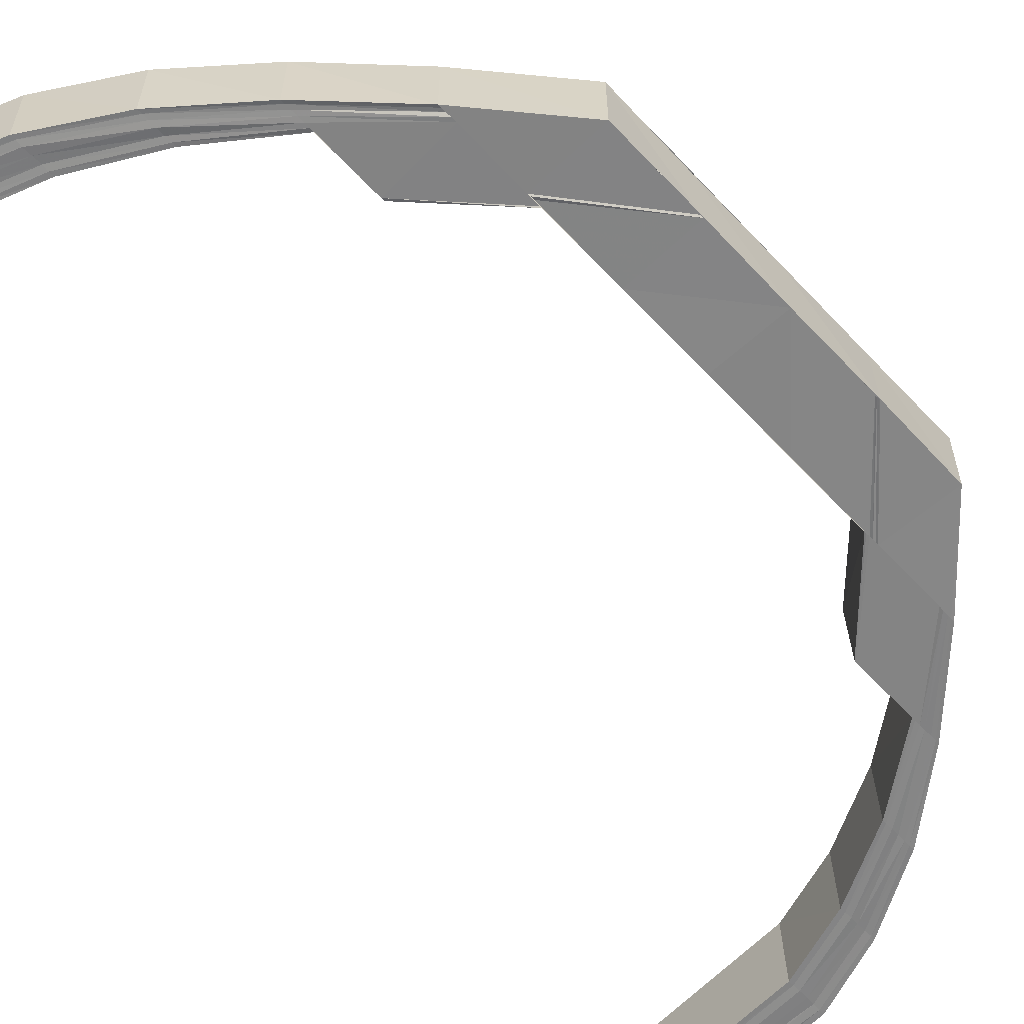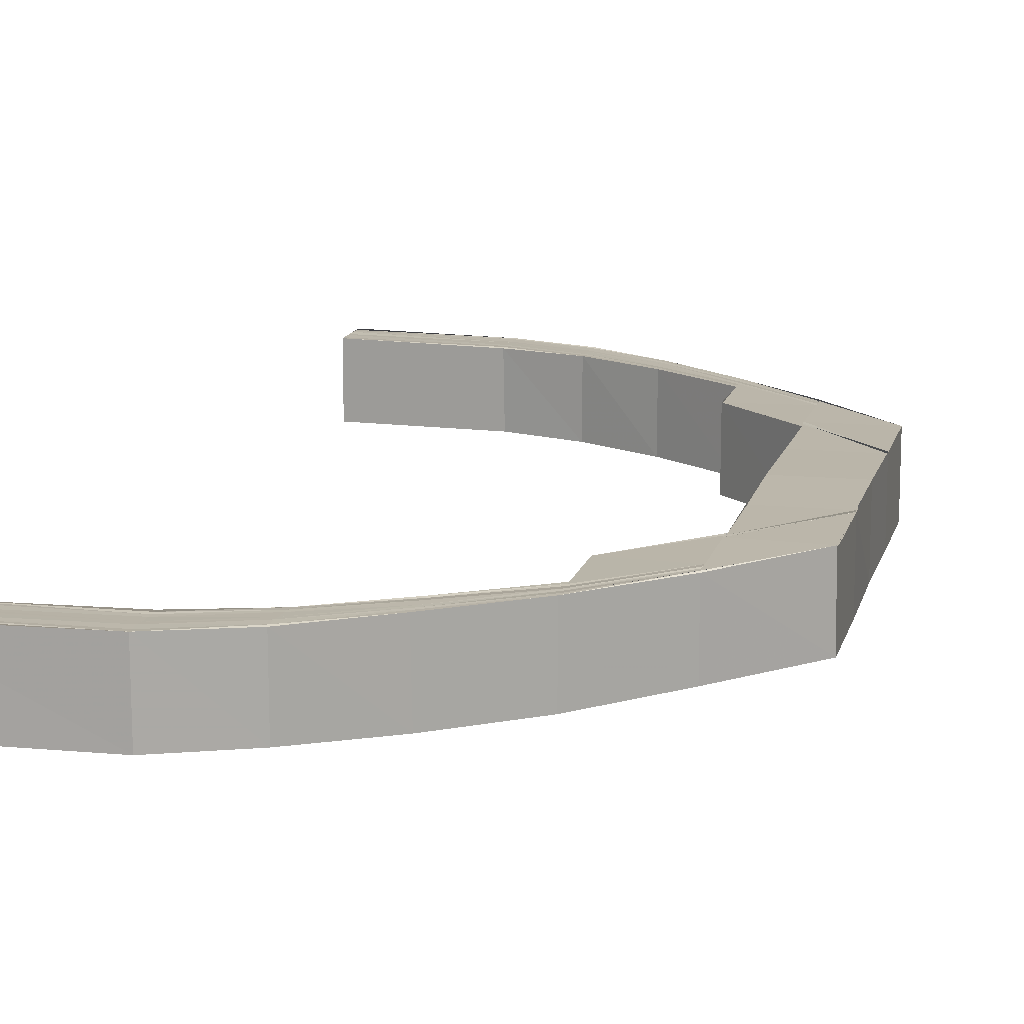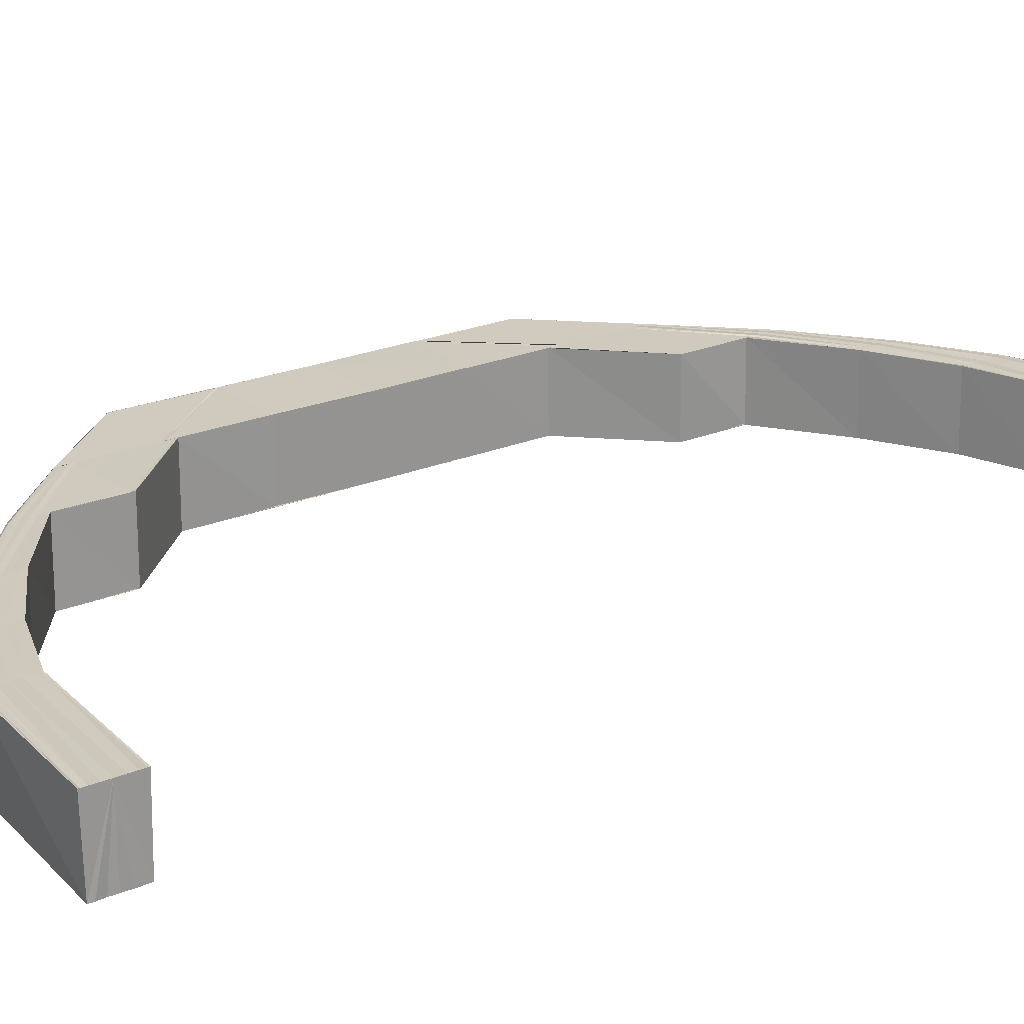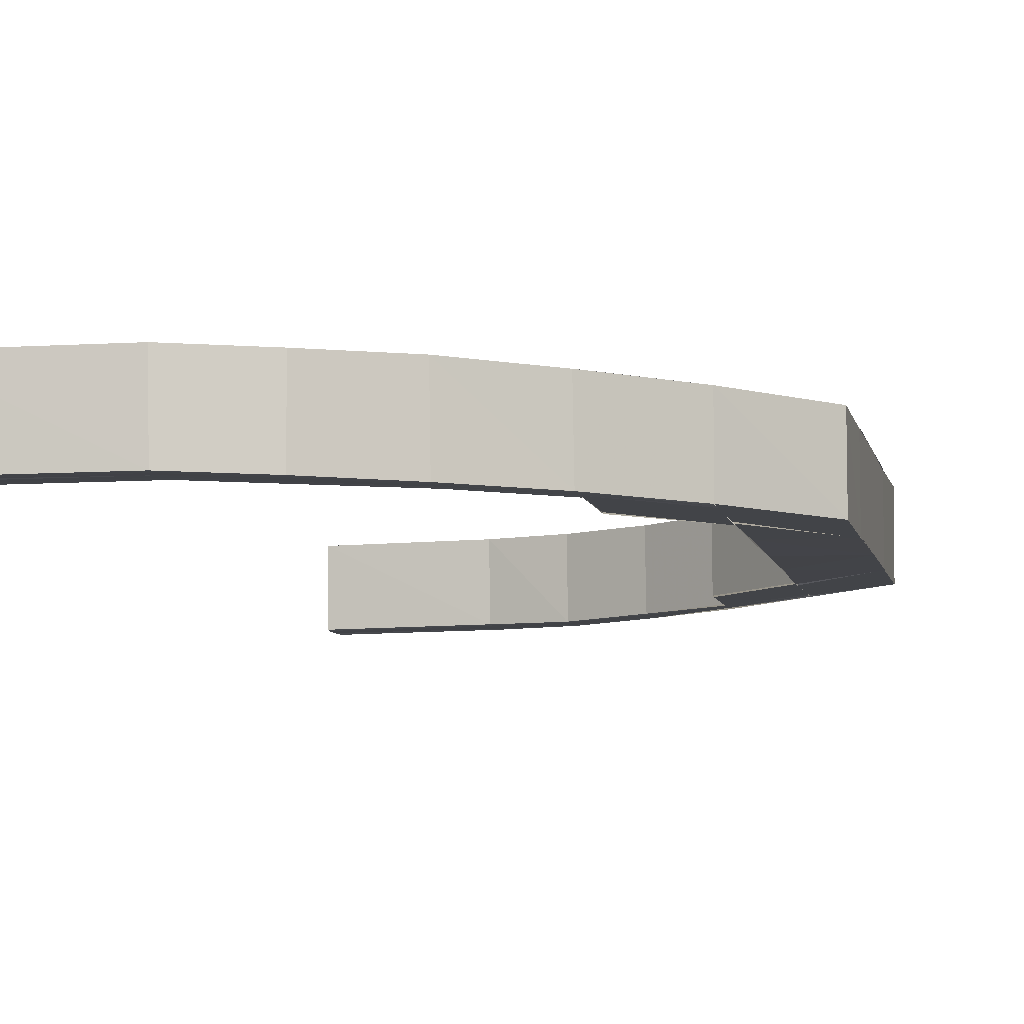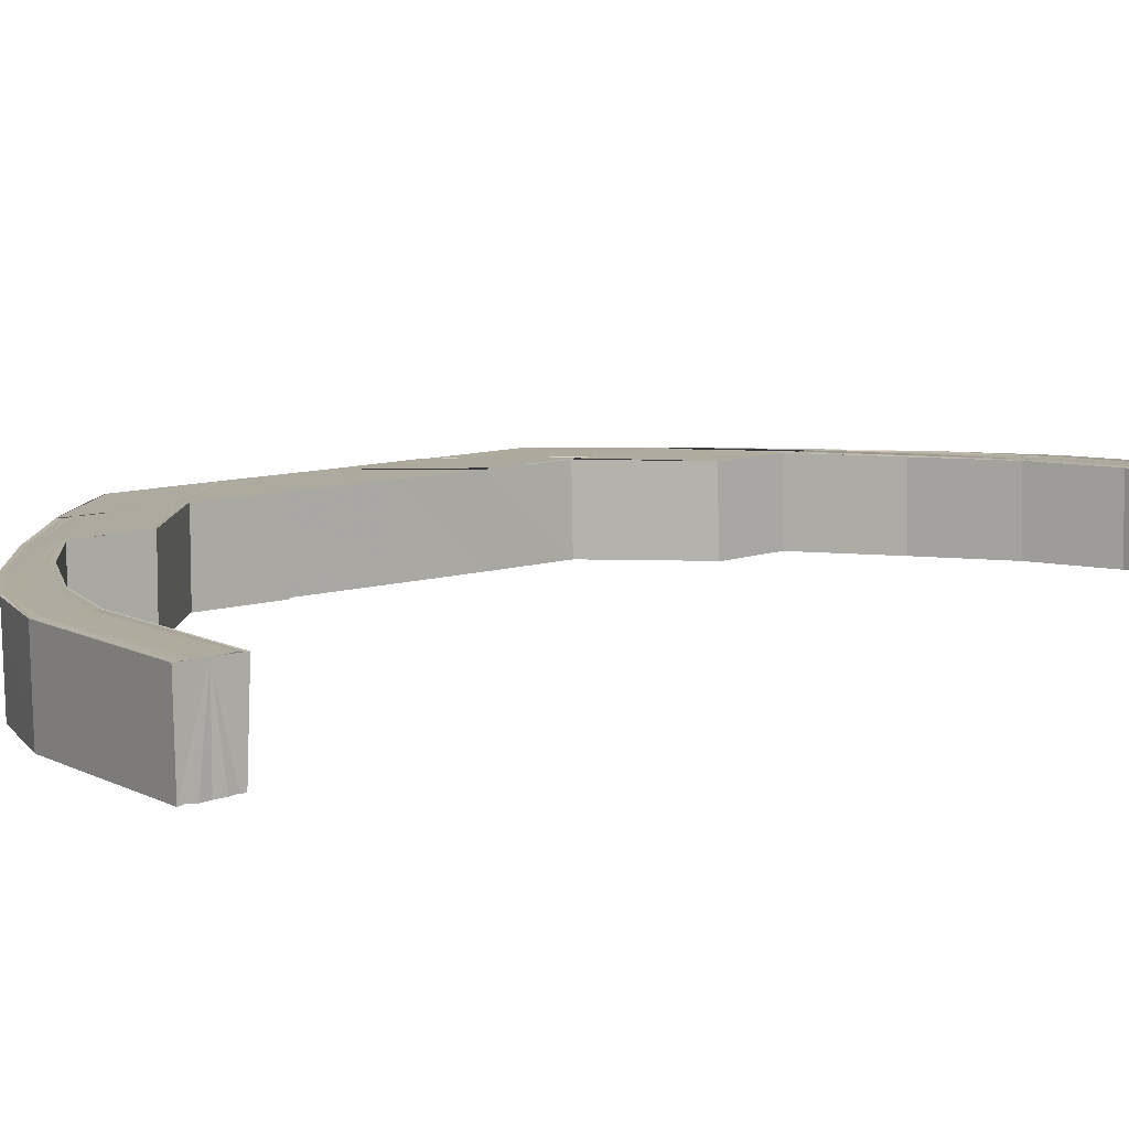
<metadata>
{"format":"obj","ext":"obj","renderer":"f3d","projection":"perspective","resolution":1024,"background":"white","views":[{"elev":-61.9,"azim":-137.0,"up":"+Y"},{"elev":13.8,"azim":-166.4,"up":"+Y"},{"elev":22.7,"azim":54.4,"up":"+Y"},{"elev":-7.9,"azim":-168.0,"up":"+Y"},{"elev":9.4,"azim":48.9,"up":"+Y"}]}
</metadata>
<code>
o 22648
v 2169 1866 8.538
v 2169 1866 8.539
v 2169 1866 8.538
v 2169 1866 8.543
v 2169 1866 8.539
v 2169 1866 8.539
v 2169 1866 8.539
v 2169 1866 8.539
v 2169 1866 8.543
v 2169 1866 8.538
v 2169 1866 8.538
v 2169 1866 8.549
v 2169 1866 8.543
v 2169 1866 8.557
v 2169 1866 8.549
v 2169 1866 8.567
v 2169 1866 8.557
v 2169 1866 8.579
v 2169 1866 8.567
v 2169 1866 8.543
v 2169 1866 8.549
v 2169 1866 8.549
v 2169 1866 8.557
v 2169 1866 8.54
v 2169 1866 8.54
v 2169 1866 8.544
v 2169 1866 8.541
v 2169 1866 8.541
v 2169 1866 8.55
v 2169 1866 8.545
v 2169 1866 8.557
v 2169 1866 8.567
v 2169 1866 8.542
v 2169 1866 8.578
v 2169 1866 8.567
v 2169 1866 8.558
v 2169 1866 8.568
v 2169 1866 8.579
v 2169 1866 8.579
v 2169 1866 8.591
v 2169 1866 8.591
v 2169 1866 8.579
v 2169 1866 8.591
v 2169 1866 8.58
v 2169 1866 8.591
v 2169 1866 8.58
v 2169 1866 8.592
v 2169 1866 8.604
v 2169 1866 8.592
v 2169 1866 8.604
v 2169 1866 8.616
v 2169 1866 8.616
v 2169 1866 8.628
v 2169 1866 8.628
v 2169 1866 8.616
v 2169 1866 8.628
v 2169 1866 8.616
v 2169 1866 8.629
v 2169 1866 8.64
v 2169 1866 8.64
v 2169 1866 8.629
v 2169 1866 8.64
v 2169 1866 8.65
v 2169 1866 8.658
v 2169 1866 8.65
v 2169 1866 8.65
v 2169 1866 8.64
v 2169 1866 8.65
v 2169 1866 8.658
v 2169 1866 8.64
v 2169 1866 8.64
v 2169 1866 8.664
v 2169 1866 8.658
v 2169 1866 8.629
v 2169 1866 8.629
v 2169 1866 8.668
v 2169 1866 8.664
v 2169 1866 8.616
v 2169 1866 8.616
v 2169 1866 8.629
v 2169 1866 8.669
v 2169 1866 8.668
v 2169 1866 8.669
v 2169 1866 8.668
v 2169 1866 8.668
v 2169 1866 8.664
v 2169 1866 8.664
v 2169 1866 8.658
v 2169 1866 8.658
v 2169 1866 8.65
v 2169 1866 8.65
v 2169 1866 8.64
v 2169 1866 8.64
v 2169 1866 8.629
v 2169 1866 8.667
v 2169 1866 8.668
v 2169 1866 8.663
v 2169 1866 8.657
v 2169 1866 8.668
v 2169 1866 8.664
v 2169 1866 8.658
v 2169 1866 8.65
v 2169 1866 8.668
v 2169 1866 8.669
v 2169 1866 8.667
v 2169 1866 8.666
v 2169 1866 8.667
v 2169 1866 8.666
v 2169 1866 8.666
v 2169 1866 8.669
v 2169 1866 8.665
v 2169 1866 8.665
v 2169 1866 8.666
v 2169 1866 8.664
v 2169 1866 8.664
v 2169 1866 8.665
v 2169 1866 8.663
v 2169 1866 8.663
v 2169 1866 8.663
v 2169 1866 8.662
v 2169 1866 8.664
v 2169 1866 8.663
v 2169 1866 8.662
v 2169 1866 8.662
v 2169 1866 8.659
v 2169 1866 8.662
v 2169 1866 8.662
v 2169 1866 8.658
v 2169 1866 8.659
v 2169 1866 8.658
v 2169 1866 8.653
v 2169 1866 8.653
v 2169 1866 8.646
v 2169 1866 8.653
v 2169 1866 8.653
v 2169 1866 8.646
v 2169 1866 8.646
v 2169 1866 8.646
v 2169 1866 8.637
v 2169 1866 8.637
v 2169 1866 8.637
v 2169 1866 8.626
v 2169 1866 8.637
v 2169 1866 8.627
v 2169 1866 8.626
v 2169 1866 8.637
v 2169 1866 8.627
v 2169 1866 8.638
v 2169 1866 8.646
v 2169 1866 8.646
v 2169 1866 8.653
v 2169 1866 8.647
v 2169 1866 8.638
v 2169 1866 8.654
v 2169 1866 8.659
v 2169 1866 8.659
v 2169 1866 8.655
v 2169 1866 8.648
v 2169 1866 8.639
v 2169 1866 8.649
v 2169 1866 8.656
v 2169 1866 8.64
v 2169 1866 8.66
v 2169 1866 8.661
v 2169 1866 8.657
v 2169 1866 8.662
v 2169 1866 8.649
v 2169 1866 8.64
v 2169 1866 8.629
v 2169 1866 8.628
v 2169 1866 8.616
v 2169 1866 8.628
v 2169 1866 8.616
v 2169 1866 8.616
v 2169 1866 8.616
v 2169 1866 8.628
v 2169 1866 8.616
v 2169 1866 8.616
v 2169 1866 8.604
v 2169 1866 8.615
v 2169 1866 8.591
v 2169 1866 8.591
v 2169 1866 8.578
v 2169 1866 8.579
v 2169 1866 8.604
v 2169 1866 8.578
v 2169 1866 8.567
v 2169 1866 8.567
v 2169 1866 8.557
v 2169 1866 8.557
v 2169 1866 8.549
v 2169 1866 8.592
v 2169 1866 8.591
v 2169 1866 8.58
v 2169 1866 8.579
v 2169 1866 8.591
v 2169 1866 8.579
v 2169 1866 8.591
v 2169 1866 8.579
v 2169 1866 8.567
v 2169 1866 8.568
v 2169 1866 8.557
v 2169 1866 8.558
v 2169 1866 8.549
v 2169 1866 8.568
v 2169 1866 8.559
v 2169 1866 8.569
v 2169 1866 8.55
v 2169 1866 8.543
v 2169 1866 8.549
v 2169 1866 8.543
v 2169 1866 8.543
v 2169 1866 8.539
v 2169 1866 8.539
v 2169 1866 8.538
v 2169 1866 8.544
v 2169 1866 8.539
v 2169 1866 8.54
v 2169 1866 8.538
v 2169 1866 8.551
v 2169 1866 8.545
v 2169 1866 8.539
v 2169 1866 8.538
v 2169 1866 8.541
v 2169 1866 8.539
v 2169 1866 8.54
v 2169 1866 8.559
v 2169 1866 8.57
v 2169 1866 8.552
v 2169 1866 8.56
v 2169 1866 8.57
v 2169 1866 8.581
v 2169 1866 8.581
v 2169 1866 8.571
v 2169 1866 8.581
v 2169 1866 8.546
v 2169 1866 8.553
v 2169 1866 8.561
v 2169 1866 8.542
v 2169 1866 8.54
v 2169 1866 8.547
v 2169 1866 8.554
v 2169 1866 8.561
v 2169 1866 8.541
v 2169 1866 8.554
v 2169 1866 8.561
v 2169 1866 8.543
v 2169 1866 8.541
v 2169 1866 8.542
v 2169 1866 8.548
v 2169 1866 8.554
v 2169 1866 8.549
v 2169 1866 8.554
v 2169 1866 8.562
v 2169 1866 8.549
v 2169 1866 8.549
v 2169 1866 8.545
v 2169 1866 8.542
v 2169 1866 8.545
v 2169 1866 8.543
v 2169 1866 8.544
v 2169 1866 8.545
v 2169 1866 8.543
v 2169 1866 8.545
v 2169 1866 8.544
v 2169 1866 8.544
v 2169 1866 8.542
v 2169 1866 8.543
v 2169 1866 8.543
v 2169 1866 8.546
v 2169 1866 8.545
v 2169 1866 8.544
v 2169 1866 8.547
v 2169 1866 8.551
v 2169 1866 8.552
v 2169 1866 8.559
v 2169 1866 8.568
v 2169 1866 8.559
v 2169 1866 8.569
v 2169 1866 8.553
v 2169 1866 8.56
v 2169 1866 8.57
v 2169 1866 8.548
v 2169 1866 8.554
v 2169 1866 8.561
v 2169 1866 8.57
v 2169 1866 8.581
v 2169 1866 8.571
v 2169 1866 8.581
v 2169 1866 8.571
v 2169 1866 8.554
v 2169 1866 8.561
v 2169 1866 8.554
v 2169 1866 8.562
v 2169 1866 8.554
v 2169 1866 8.549
v 2169 1866 8.554
v 2169 1866 8.549
v 2169 1866 8.562
v 2169 1866 8.561
v 2169 1866 8.571
v 2169 1866 8.581
v 2169 1866 8.581
v 2169 1866 8.571
v 2169 1866 8.549
v 2169 1866 8.545
v 2169 1866 8.545
v 2169 1866 8.544
v 2169 1866 8.549
v 2169 1866 8.545
v 2169 1866 8.544
v 2169 1866 8.545
v 2169 1866 8.544
v 2169 1866 8.592
v 2169 1866 8.592
v 2169 1866 8.615
v 2169 1866 8.615
v 2169 1866 8.626
v 2169 1866 8.626
v 2169 1866 8.626
v 2169 1866 8.637
v 2169 1866 8.638
v 2169 1866 8.637
v 2169 1866 8.627
v 2169 1866 8.626
v 2169 1866 8.637
v 2169 1866 8.637
v 2169 1866 8.626
v 2169 1866 8.647
v 2169 1866 8.648
v 2169 1866 8.638
v 2169 1866 8.649
v 2169 1866 8.639
v 2169 1866 8.656
v 2169 1866 8.649
v 2169 1866 8.657
v 2169 1866 8.657
v 2169 1866 8.658
v 2169 1866 8.664
v 2169 1866 8.664
v 2169 1866 8.668
v 2169 1866 8.663
v 2169 1866 8.668
v 2169 1866 8.662
v 2169 1866 8.667
v 2169 1866 8.669
v 2169 1866 8.669
v 2169 1866 8.668
v 2169 1866 8.666
v 2169 1866 8.667
v 2169 1866 8.661
v 2169 1866 8.665
v 2169 1866 8.655
v 2169 1866 8.646
v 2169 1866 8.66
v 2169 1866 8.654
v 2169 1866 8.646
v 2169 1866 8.664
v 2169 1866 8.665
v 2169 1866 8.653
v 2169 1866 8.659
v 2169 1866 8.663
v 2169 1866 8.664
v 2169 1866 8.653
v 2169 1866 8.646
v 2169 1866 8.659
v 2169 1866 8.658
v 2169 1866 8.662
v 2169 1866 8.662
v 2169 1866 8.663
v 2169 1866 8.663
v 2169 1866 8.544
v 2169 1866 8.544
v 2169 1866 8.543
v 2169 1866 8.542
v 2169 1866 8.541
v 2169 1866 8.54
v 2169 1866 8.539
v 2169 1866 8.538
f 1 2 3
f 2 4 5
f 6 5 3
f 3 5 7
f 8 9 6
f 10 8 11
f 9 12 13
f 12 14 15
f 14 16 17
f 16 18 19
f 13 20 5
f 15 21 20
f 4 22 20
f 22 23 21
f 5 20 24
f 5 24 7
f 7 24 25
f 20 26 24
f 20 21 26
f 24 27 25
f 24 26 27
f 25 27 28
f 21 29 26
f 26 30 27
f 26 29 30
f 21 31 29
f 17 31 21
f 23 32 31
f 27 30 33
f 27 33 28
f 32 34 35
f 19 35 31
f 31 35 36
f 31 36 29
f 35 37 36
f 35 38 37
f 38 39 37
f 38 40 39
f 40 41 39
f 39 41 42
f 41 43 42
f 42 43 44
f 43 45 44
f 44 45 46
f 45 47 46
f 45 48 47
f 47 48 49
f 48 50 49
f 48 51 50
f 52 51 48
f 52 53 51
f 54 53 52
f 55 54 52
f 56 54 55
f 57 56 55
f 58 56 57
f 58 59 56
f 60 59 61
f 62 63 59
f 63 64 65
f 66 65 59
f 59 65 67
f 68 69 66
f 70 68 71
f 69 72 73
f 74 70 75
f 72 76 77
f 78 74 79
f 80 75 79
f 76 81 82
f 81 83 84
f 85 84 86
f 87 86 88
f 89 88 90
f 91 90 92
f 93 92 94
f 95 96 85
f 97 95 87
f 98 97 89
f 95 99 100
f 97 100 101
f 98 101 102
f 103 104 99
f 105 103 95
f 106 95 97
f 106 107 95
f 108 105 106
f 105 103 109
f 108 105 109
f 103 81 109
f 81 110 109
f 111 108 109
f 111 108 112
f 112 113 106
f 114 111 109
f 114 111 115
f 115 116 112
f 117 114 109
f 117 114 118
f 119 117 109
f 120 117 118
f 118 121 115
f 119 122 123
f 124 123 125
f 126 119 127
f 128 126 129
f 130 125 131
f 132 131 133
f 134 128 135
f 136 134 137
f 138 137 139
f 140 138 139
f 140 141 142
f 139 143 144
f 145 146 144
f 144 143 147
f 143 148 147
f 143 149 148
f 150 151 149
f 149 152 148
f 148 152 153
f 149 154 152
f 135 154 149
f 151 155 154
f 155 120 156
f 129 156 154
f 154 157 152
f 154 156 157
f 152 158 153
f 152 157 158
f 153 158 159
f 158 160 159
f 157 161 158
f 158 161 160
f 159 160 162
f 157 163 161
f 156 163 157
f 156 118 163
f 127 118 156
f 118 115 163
f 163 115 164
f 163 164 161
f 115 112 164
f 161 165 160
f 161 164 165
f 164 112 166
f 164 166 165
f 112 106 166
f 166 106 97
f 166 97 98
f 165 166 98
f 160 165 167
f 165 98 167
f 167 98 91
f 160 167 162
f 162 167 93
f 167 102 168
f 162 168 169
f 170 169 171
f 170 162 80
f 172 170 173
f 173 170 174
f 175 172 173
f 176 172 175
f 177 176 175
f 147 176 177
f 178 147 177
f 178 177 179
f 180 178 179
f 174 79 48
f 179 174 48
f 179 48 181
f 182 179 181
f 182 181 183
f 184 182 183
f 185 180 179
f 184 186 187
f 188 187 189
f 190 189 191
f 185 179 192
f 192 179 193
f 192 193 194
f 194 193 195
f 193 196 195
f 195 196 197
f 196 198 197
f 197 198 184
f 197 199 200
f 201 200 202
f 203 201 190
f 203 202 204
f 205 201 203
f 206 205 203
f 207 205 206
f 206 203 208
f 208 204 209
f 208 203 210
f 210 191 211
f 212 211 213
f 214 213 215
f 216 208 212
f 216 209 217
f 218 216 214
f 218 217 219
f 220 208 216
f 220 206 208
f 221 216 218
f 221 220 216
f 222 218 223
f 224 221 218
f 224 218 225
f 226 224 222
f 227 206 220
f 227 207 206
f 228 207 227
f 229 227 220
f 229 220 221
f 230 228 227
f 230 227 229
f 231 228 230
f 231 232 228
f 233 232 231
f 234 235 231
f 236 229 221
f 236 221 224
f 237 230 229
f 237 229 236
f 238 230 237
f 239 236 224
f 239 224 240
f 241 237 236
f 241 236 239
f 242 238 237
f 242 237 241
f 243 238 242
f 244 239 226
f 245 246 242
f 247 241 239
f 247 239 248
f 249 247 244
f 250 242 241
f 250 241 247
f 251 242 250
f 252 245 250
f 253 254 251
f 255 253 256
f 256 250 257
f 257 250 247
f 257 247 258
f 259 252 257
f 260 257 249
f 261 259 260
f 262 257 263
f 264 255 262
f 265 264 266
f 28 33 267
f 33 268 267
f 267 268 269
f 33 270 268
f 30 270 33
f 268 271 269
f 269 271 272
f 270 273 268
f 268 273 271
f 30 274 270
f 29 274 30
f 29 36 274
f 274 275 270
f 270 275 273
f 36 276 274
f 274 276 275
f 36 37 276
f 37 277 276
f 276 277 278
f 276 278 275
f 277 279 278
f 275 280 273
f 275 278 280
f 278 279 281
f 278 281 280
f 279 282 281
f 273 280 283
f 273 283 271
f 280 281 284
f 280 284 283
f 281 282 285
f 281 285 284
f 282 286 285
f 282 46 286
f 46 287 286
f 286 287 288
f 287 289 288
f 288 289 290
f 284 285 291
f 285 292 291
f 291 292 293
f 292 294 295
f 291 295 296
f 293 297 298
f 299 300 297
f 299 290 243
f 290 301 243
f 290 302 301
f 302 303 304
f 305 298 306
f 307 306 308
f 309 291 305
f 284 291 309
f 283 284 309
f 310 309 307
f 283 309 310
f 271 283 310
f 271 310 272
f 272 310 311
f 310 312 313
f 309 296 312
f 302 314 233
f 314 315 233
f 314 50 315
f 50 185 315
f 50 316 185
f 316 317 185
f 316 318 317
f 318 319 317
f 320 321 319
f 322 323 324
f 324 323 325
f 323 326 325
f 326 327 328
f 322 329 323
f 330 329 322
f 331 330 322
f 332 330 331
f 333 332 331
f 330 334 329
f 335 332 333
f 67 335 333
f 65 335 67
f 332 336 330
f 336 334 330
f 335 337 332
f 337 336 332
f 65 338 335
f 338 337 335
f 73 338 65
f 64 339 338
f 338 340 337
f 77 340 338
f 339 341 340
f 340 342 337
f 337 342 336
f 340 343 342
f 341 110 343
f 82 343 340
f 342 344 336
f 336 344 334
f 343 345 342
f 342 345 344
f 343 346 345
f 347 346 343
f 346 348 345
f 345 348 349
f 345 349 344
f 348 350 349
f 344 351 334
f 344 349 351
f 349 350 352
f 349 352 351
f 350 109 352
f 334 351 353
f 334 353 329
f 329 353 354
f 351 355 353
f 351 352 355
f 353 356 354
f 353 355 356
f 354 356 357
f 352 109 358
f 352 358 355
f 109 359 358
f 356 360 357
f 357 360 138
f 355 361 356
f 355 358 361
f 356 361 360
f 358 359 362
f 358 362 361
f 359 363 362
f 360 364 365
f 361 366 360
f 361 362 366
f 360 366 132
f 366 367 364
f 362 363 368
f 362 368 366
f 366 368 130
f 368 369 367
f 363 370 368
f 370 371 369
f 368 370 124
f 372 373 28
f 373 374 28
f 374 375 28
f 375 376 28
f 376 377 28
f 377 378 28
f 378 379 28
f 379 1 28

</code>
